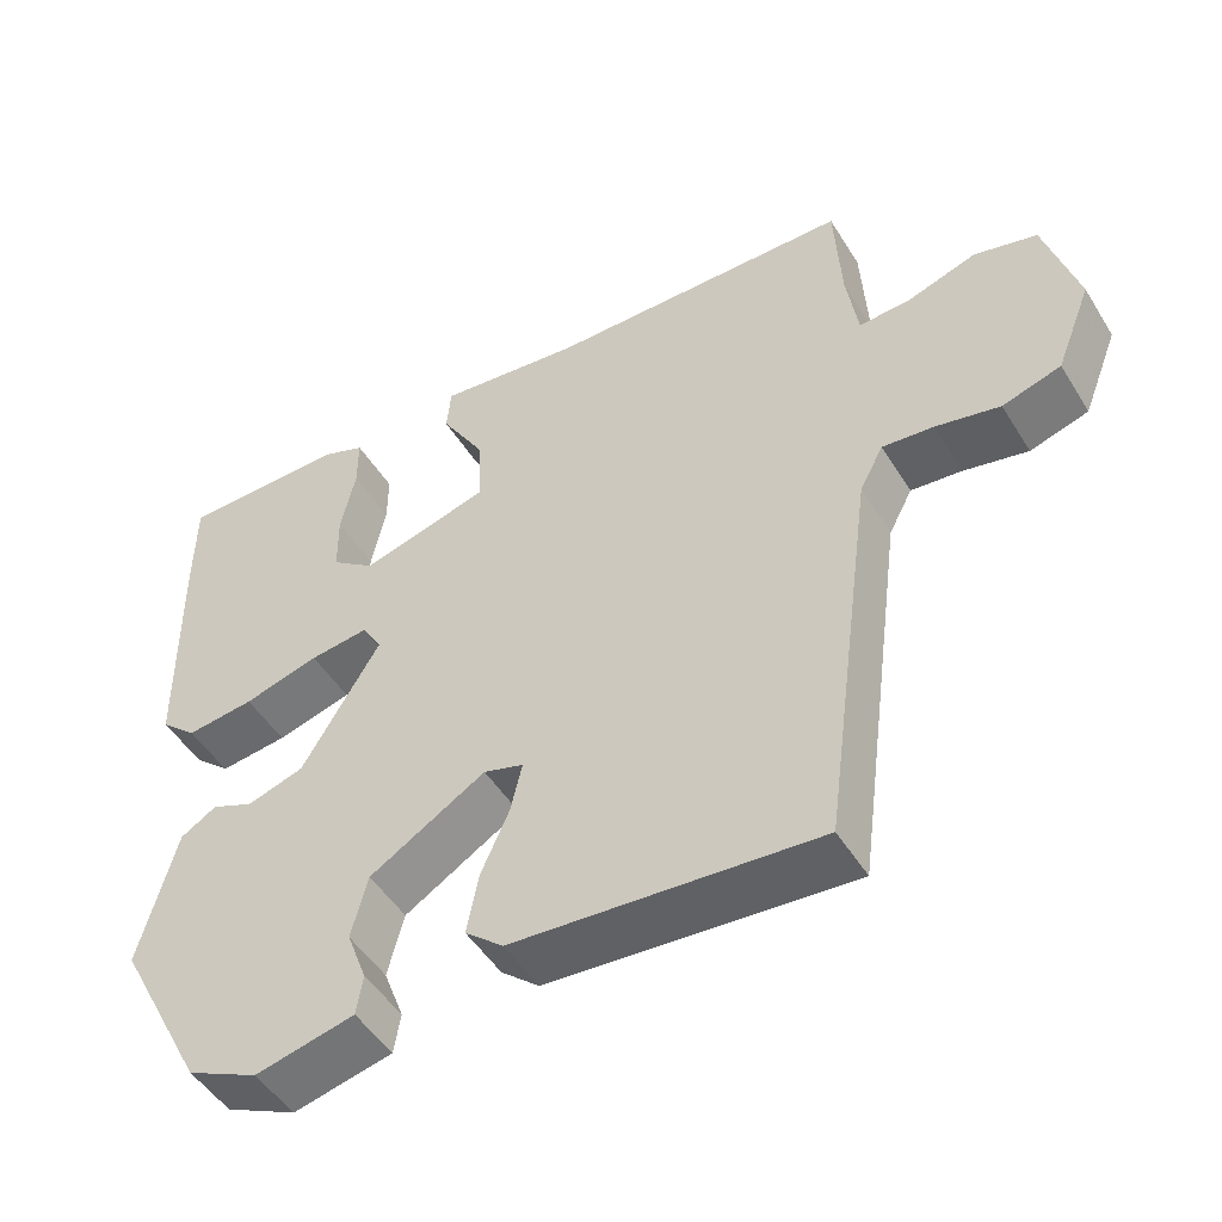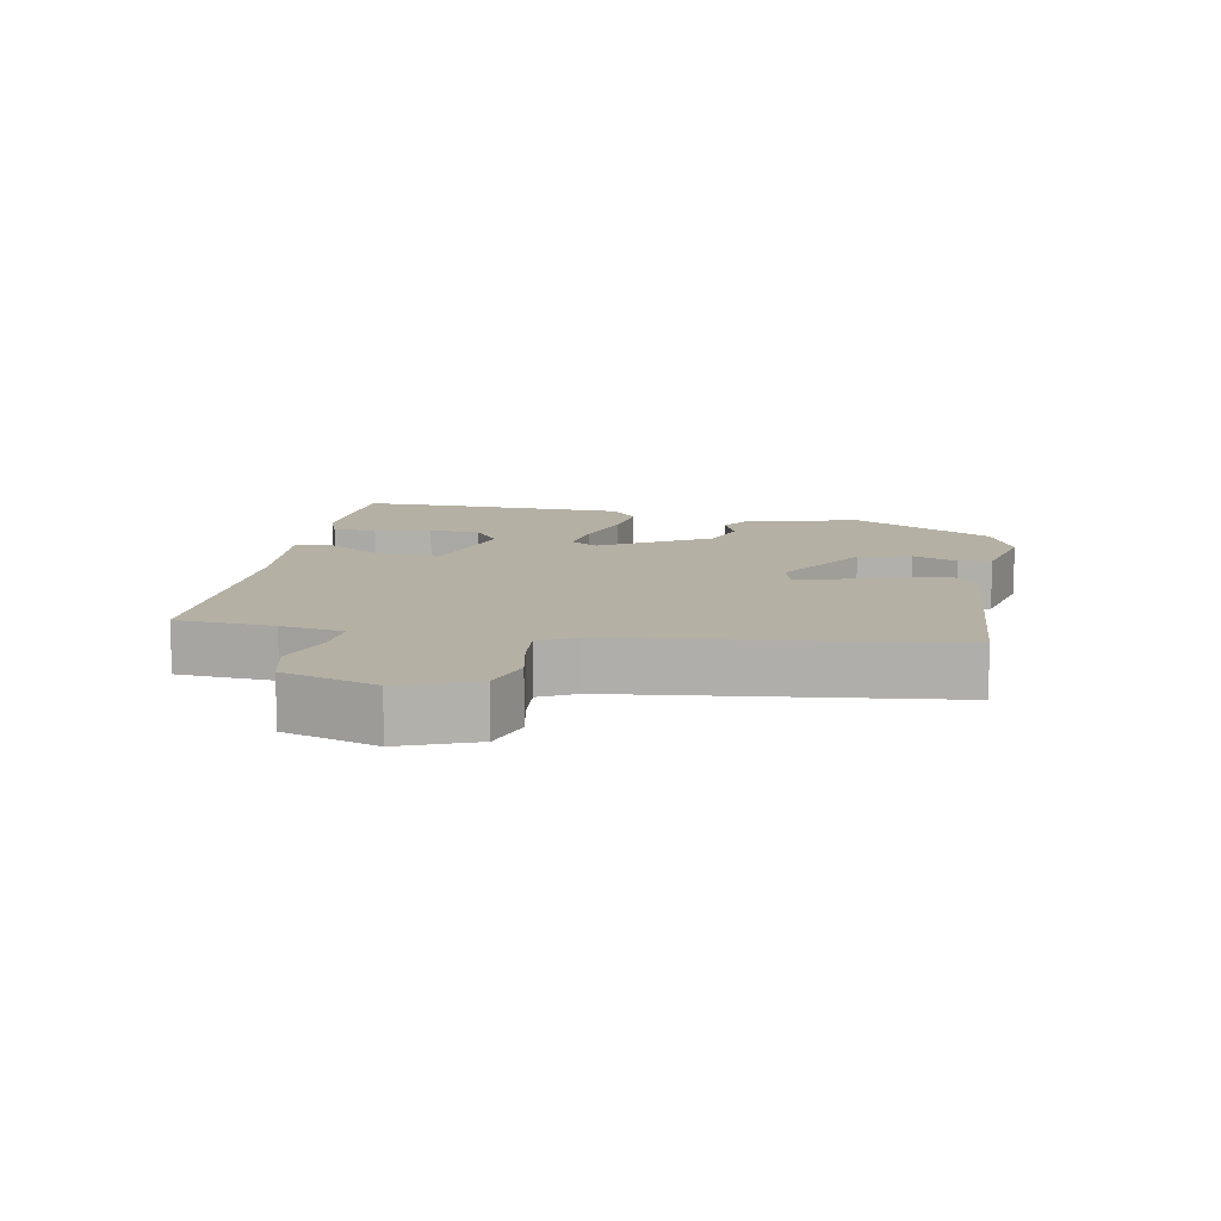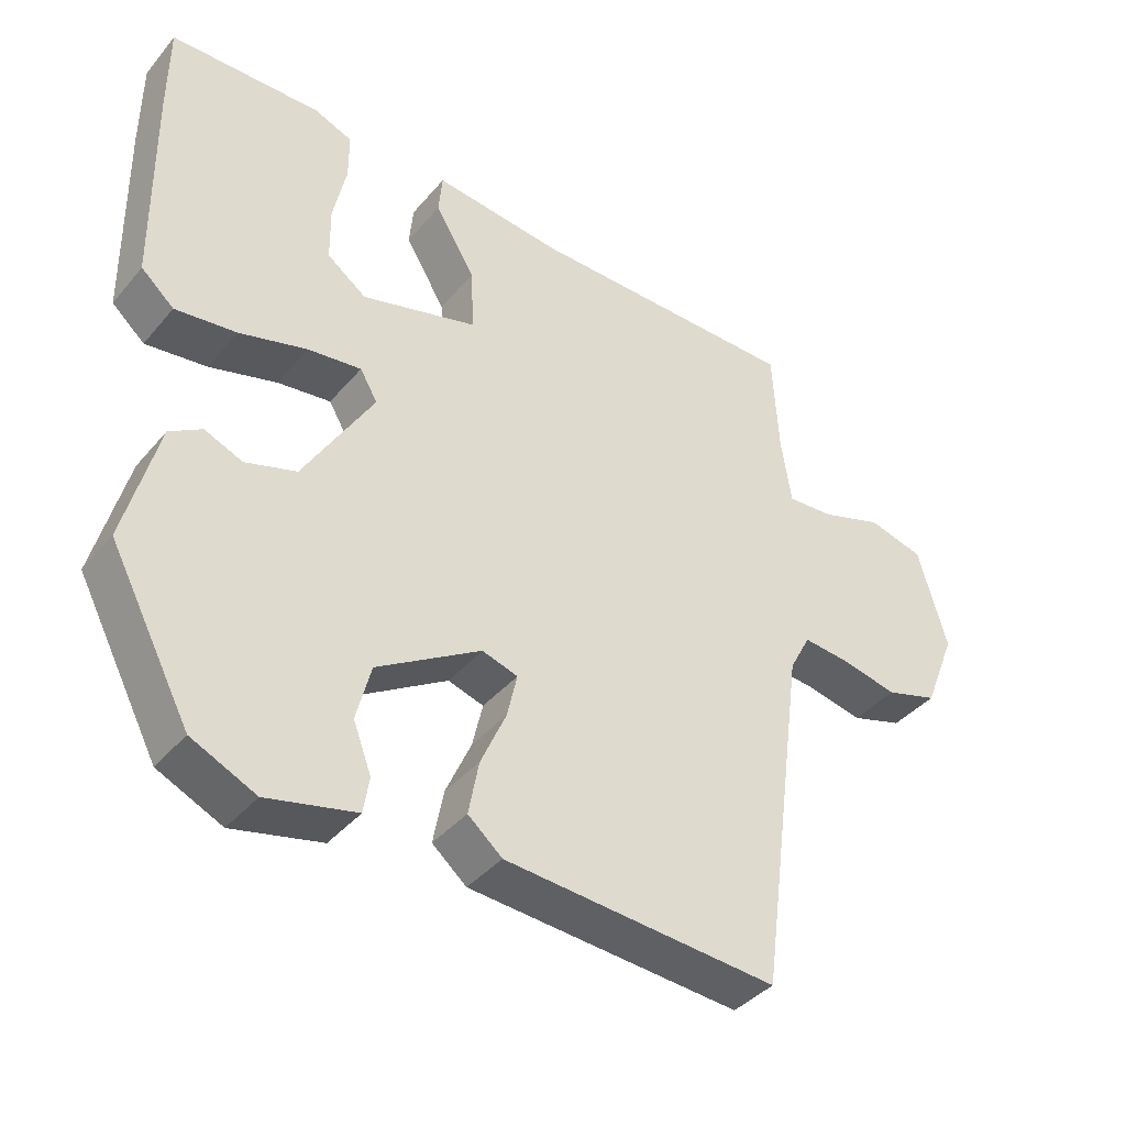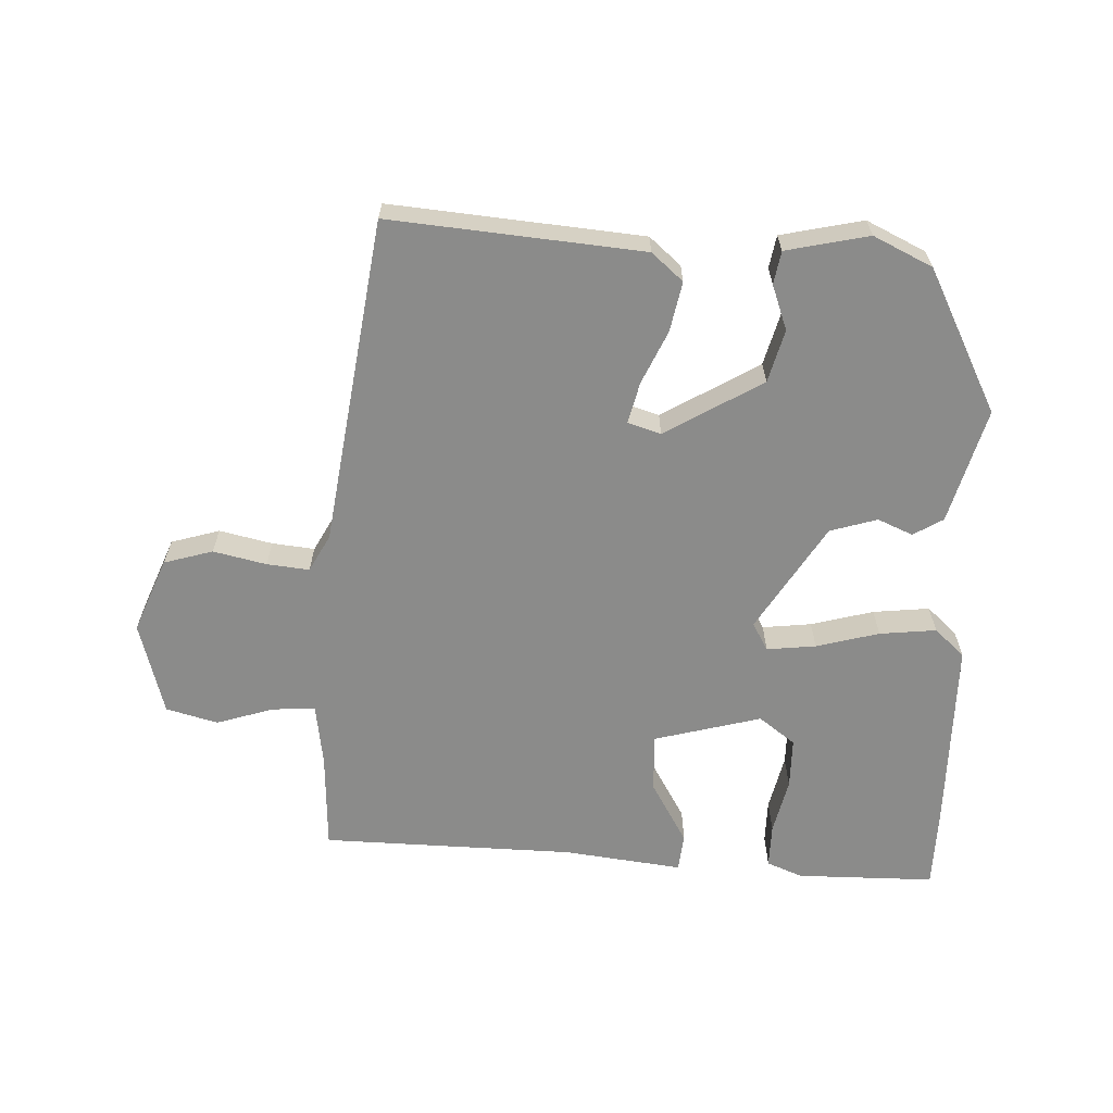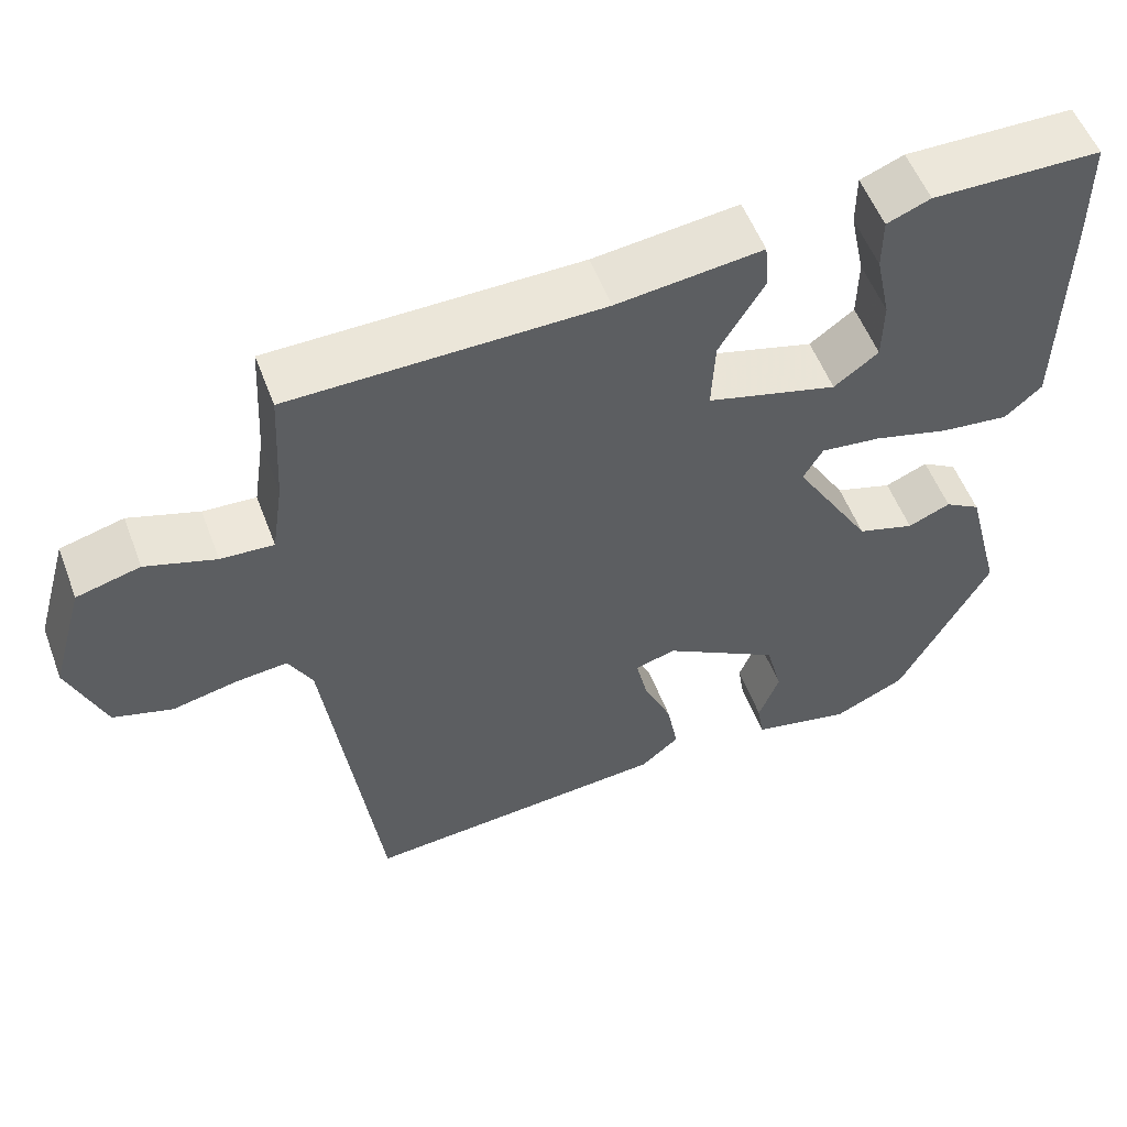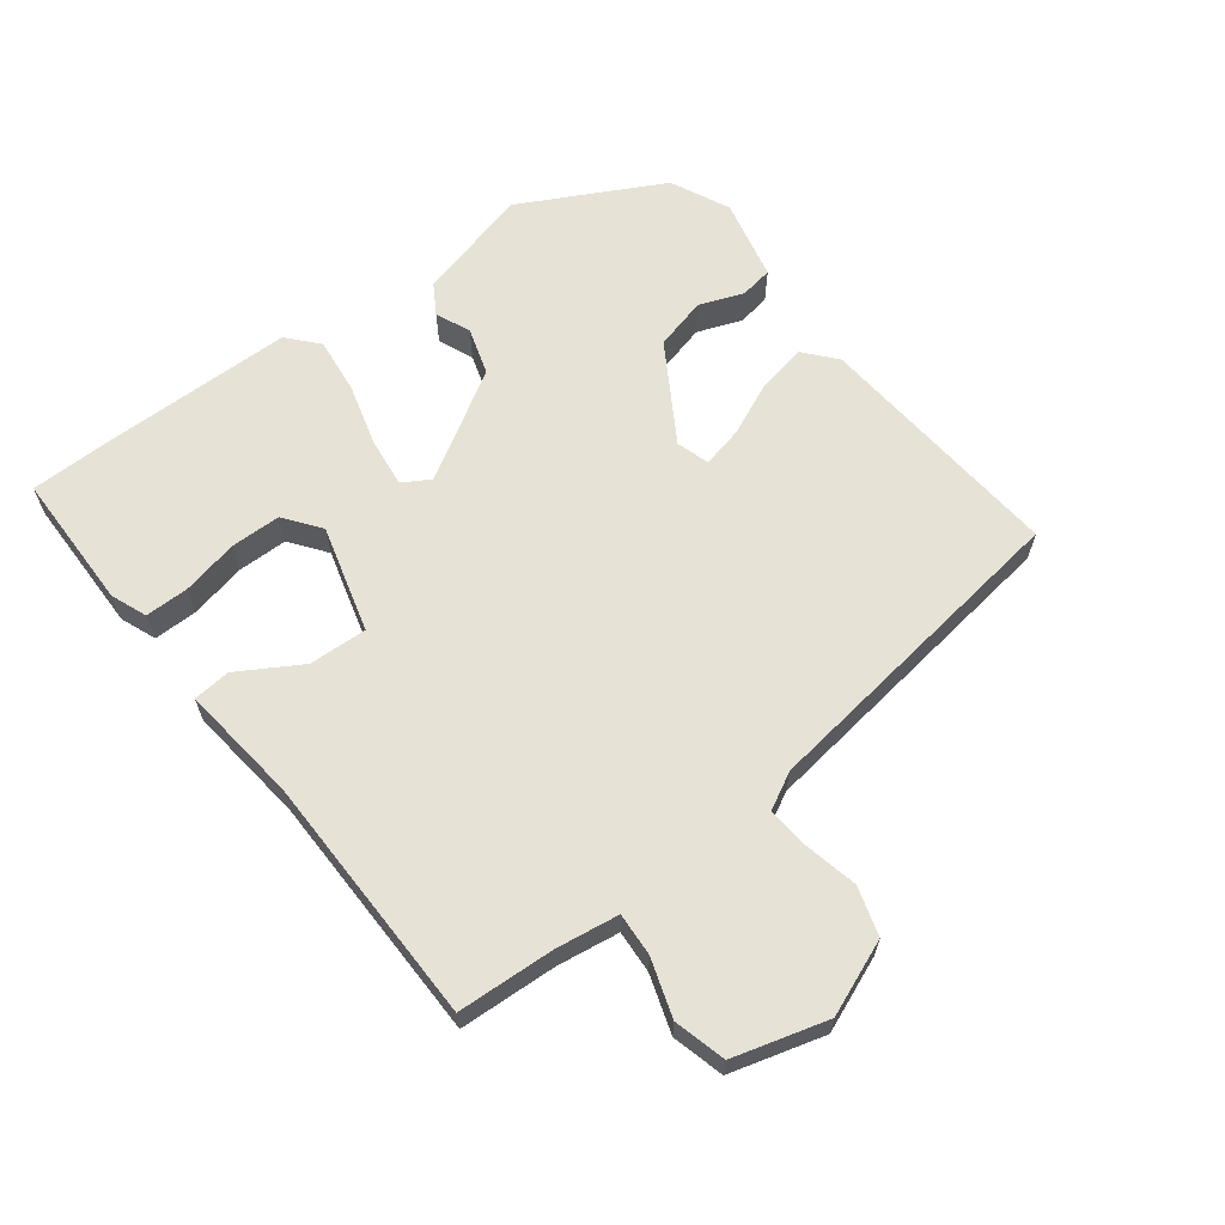
<metadata>
{"format":"obj","ext":"obj","renderer":"f3d","projection":"perspective","resolution":1024,"background":"white","views":[{"elev":-49.3,"azim":30.7,"up":"+Z"},{"elev":11.6,"azim":101.3,"up":"+Y"},{"elev":-39.5,"azim":-35.7,"up":"+Z"},{"elev":-63.7,"azim":177.1,"up":"+Y"},{"elev":54.8,"azim":159.4,"up":"+Z"},{"elev":63.5,"azim":52.5,"up":"+Y"}]}
</metadata>
<code>
v -0.501 0.07 0.384
v -0.5 0.07 0.51
v -0.294 0.07 0.513
v -0.241 0.07 0.492
v -0.241 0.07 0.427
v -0.259 0.07 0.343
v -0.258 0.07 0.268
v -0.204 0.07 0.228
v -0.045 0.07 0.272
v -0.049 0.07 0.359
v -0.104 0.07 0.451
v -0.099 0.07 0.507
v 0.078 0.07 0.487
v 0.454 0.07 0.483
v 0.462 0.07 0.338
v 0.476 0.07 0.245
v 0.54 0.07 0.249
v 0.625 0.07 0.277
v 0.702 0.07 0.257
v 0.742 0.07 0.118
v 0.698 0.07 0.007
v 0.626 0.07 -0.015
v 0.547 0.07 0.002
v 0.484 0.07 0.008
v 0.455 0.07 -0.047
v 0.39 0.07 -0.533
v 0.015 0.07 -0.504
v -0.032 0.07 -0.464
v -0.018 0.07 -0.39
v 0.017 0.07 -0.311
v 0.031 0.07 -0.25
v -0.018 0.07 -0.235
v -0.161 0.07 -0.322
v -0.181 0.07 -0.4
v -0.156 0.07 -0.466
v -0.164 0.07 -0.515
v -0.286 0.07 -0.543
v -0.374 0.07 -0.502
v -0.485 0.07 -0.292
v -0.44 0.07 -0.121
v -0.396 0.07 -0.094
v -0.344 0.07 -0.116
v -0.274 0.07 -0.094
v -0.178 0.07 0.066
v -0.202 0.07 0.107
v -0.275 0.07 0.098
v -0.368 0.07 0.072
v -0.452 0.07 0.062
v -0.497 0.07 0.102
v -0.501 0 0.384
v -0.5 0 0.51
v -0.294 0 0.513
v -0.241 0 0.492
v -0.241 0 0.427
v -0.259 0 0.343
v -0.258 0 0.268
v -0.204 0 0.228
v -0.045 0 0.272
v -0.049 0 0.359
v -0.104 0 0.451
v -0.099 0 0.507
v 0.078 0 0.487
v 0.454 0 0.483
v 0.462 0 0.338
v 0.476 0 0.245
v 0.54 0 0.249
v 0.625 0 0.277
v 0.702 0 0.257
v 0.742 0 0.118
v 0.698 0 0.007
v 0.626 0 -0.015
v 0.547 0 0.002
v 0.484 0 0.008
v 0.455 0 -0.047
v 0.39 0 -0.533
v 0.015 0 -0.504
v -0.032 0 -0.464
v -0.018 0 -0.39
v 0.017 0 -0.311
v 0.031 0 -0.25
v -0.018 0 -0.235
v -0.161 0 -0.322
v -0.181 0 -0.4
v -0.156 0 -0.466
v -0.164 0 -0.515
v -0.286 0 -0.543
v -0.374 0 -0.502
v -0.485 0 -0.292
v -0.44 0 -0.121
v -0.396 0 -0.094
v -0.344 0 -0.116
v -0.274 0 -0.094
v -0.178 0 0.066
v -0.202 0 0.107
v -0.275 0 0.098
v -0.368 0 0.072
v -0.452 0 0.062
v -0.497 0 0.102
f 46 47 48 49
f 45 46 49 1
f 39 40 41 42
f 39 42 43
f 38 39 43
f 37 38 43 44
f 34 35 36 37
f 33 34 37 44
f 27 28 29 30
f 25 26 27 30
f 24 25 30 31
f 20 21 22 23
f 20 23 24
f 17 18 19 20
f 16 17 20 24
f 15 16 24 31
f 13 14 15 31
f 10 11 12 13
f 9 10 13 31
f 3 4 5 6
f 3 6 7
f 2 3 7
f 45 1 2 7
f 44 45 7 8
f 32 33 44
f 31 32 44
f 8 9 31 44
f 98 97 96 95
f 50 98 95 94
f 91 90 89 88
f 92 91 88
f 92 88 87
f 93 92 87 86
f 86 85 84 83
f 93 86 83 82
f 79 78 77 76
f 79 76 75 74
f 80 79 74 73
f 72 71 70 69
f 73 72 69
f 69 68 67 66
f 73 69 66 65
f 80 73 65 64
f 80 64 63 62
f 62 61 60 59
f 80 62 59 58
f 55 54 53 52
f 56 55 52
f 56 52 51
f 56 51 50 94
f 57 56 94 93
f 93 82 81
f 93 81 80
f 93 80 58 57
f 1 50 51 2
f 2 51 52 3
f 3 52 53 4
f 4 53 54 5
f 5 54 55 6
f 6 55 56 7
f 7 56 57 8
f 8 57 58 9
f 9 58 59 10
f 10 59 60 11
f 11 60 61 12
f 12 61 62 13
f 13 62 63 14
f 14 63 64 15
f 15 64 65 16
f 16 65 66 17
f 17 66 67 18
f 18 67 68 19
f 19 68 69 20
f 20 69 70 21
f 21 70 71 22
f 22 71 72 23
f 23 72 73 24
f 24 73 74 25
f 25 74 75 26
f 26 75 76 27
f 27 76 77 28
f 28 77 78 29
f 29 78 79 30
f 30 79 80 31
f 31 80 81 32
f 32 81 82 33
f 33 82 83 34
f 34 83 84 35
f 35 84 85 36
f 36 85 86 37
f 37 86 87 38
f 38 87 88 39
f 39 88 89 40
f 40 89 90 41
f 41 90 91 42
f 42 91 92 43
f 43 92 93 44
f 44 93 94 45
f 45 94 95 46
f 46 95 96 47
f 47 96 97 48
f 48 97 98 49
f 49 98 50 1

</code>
